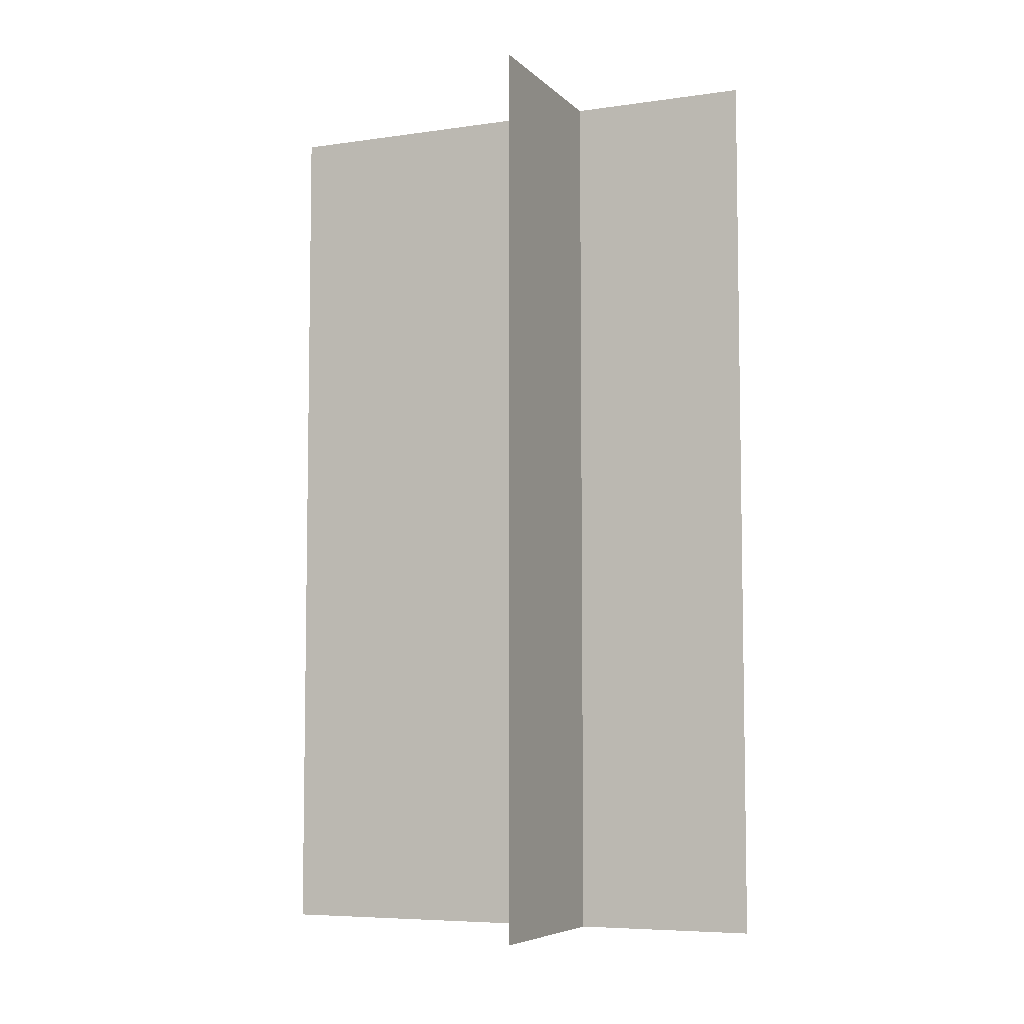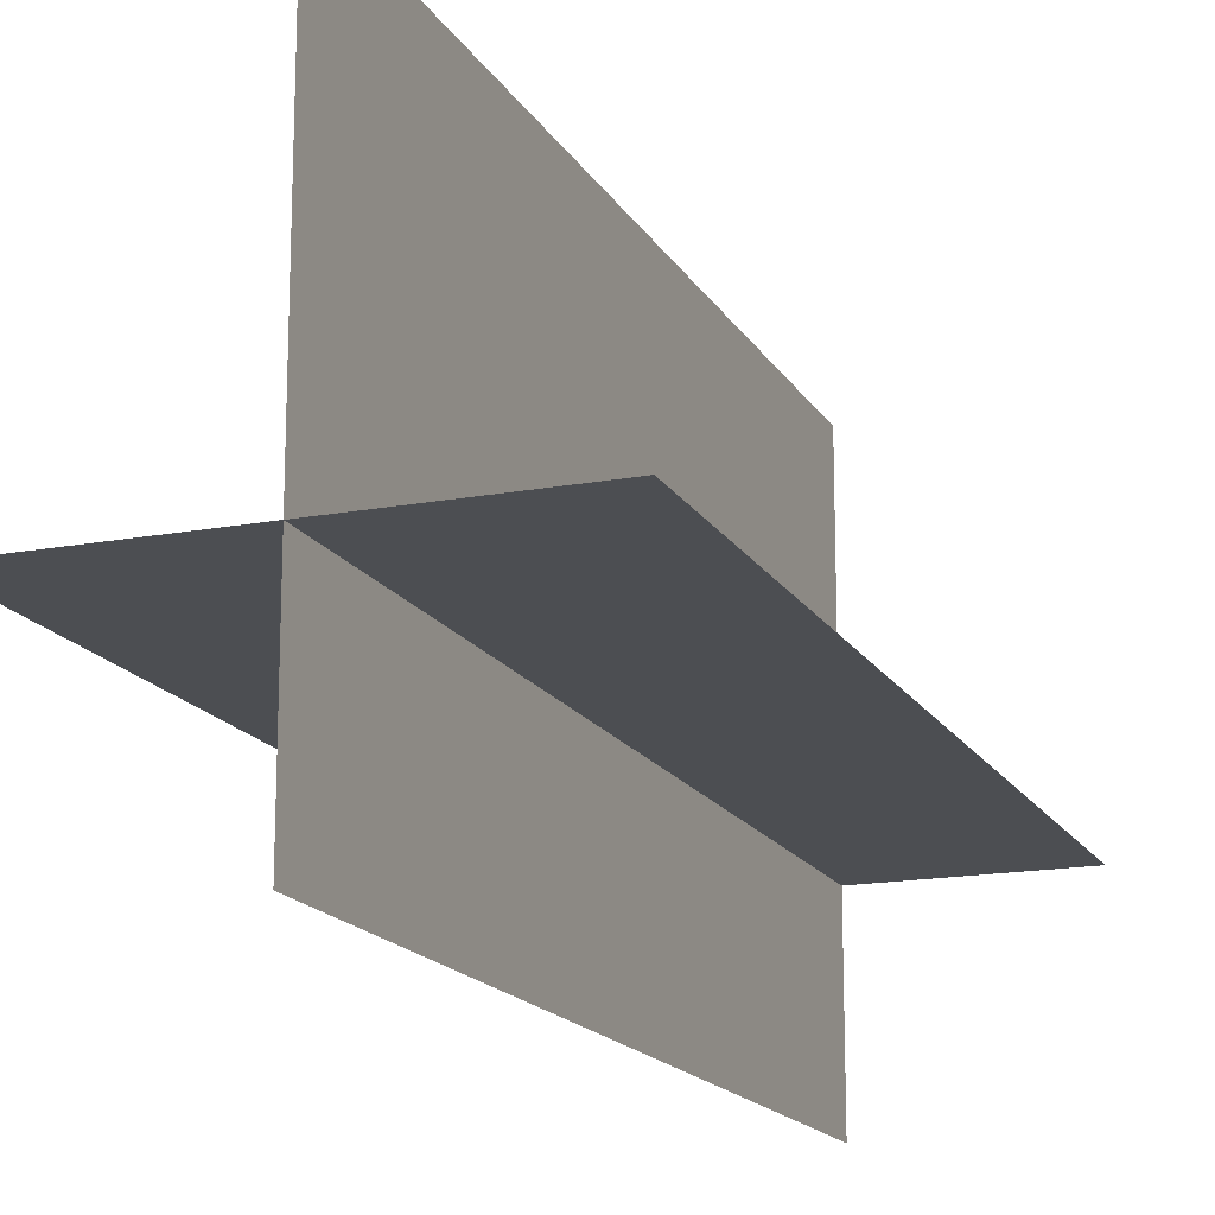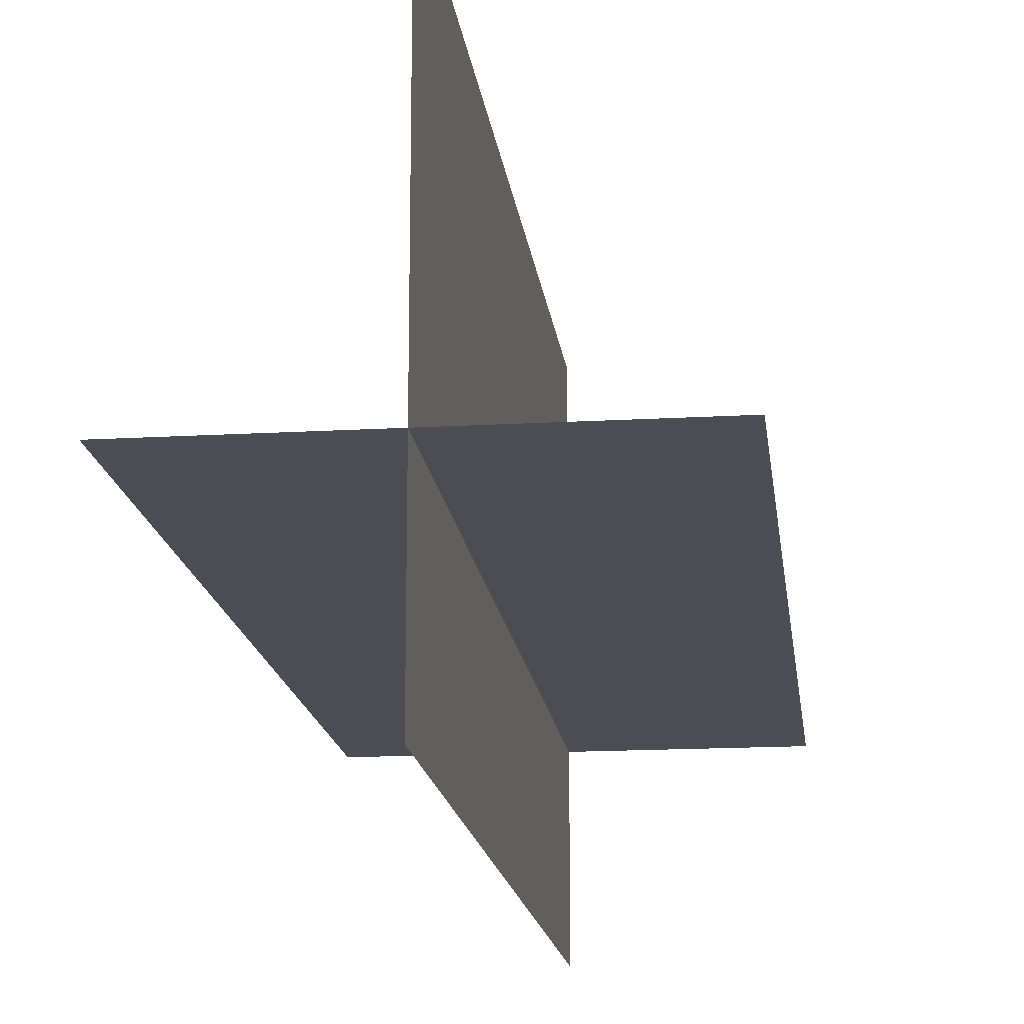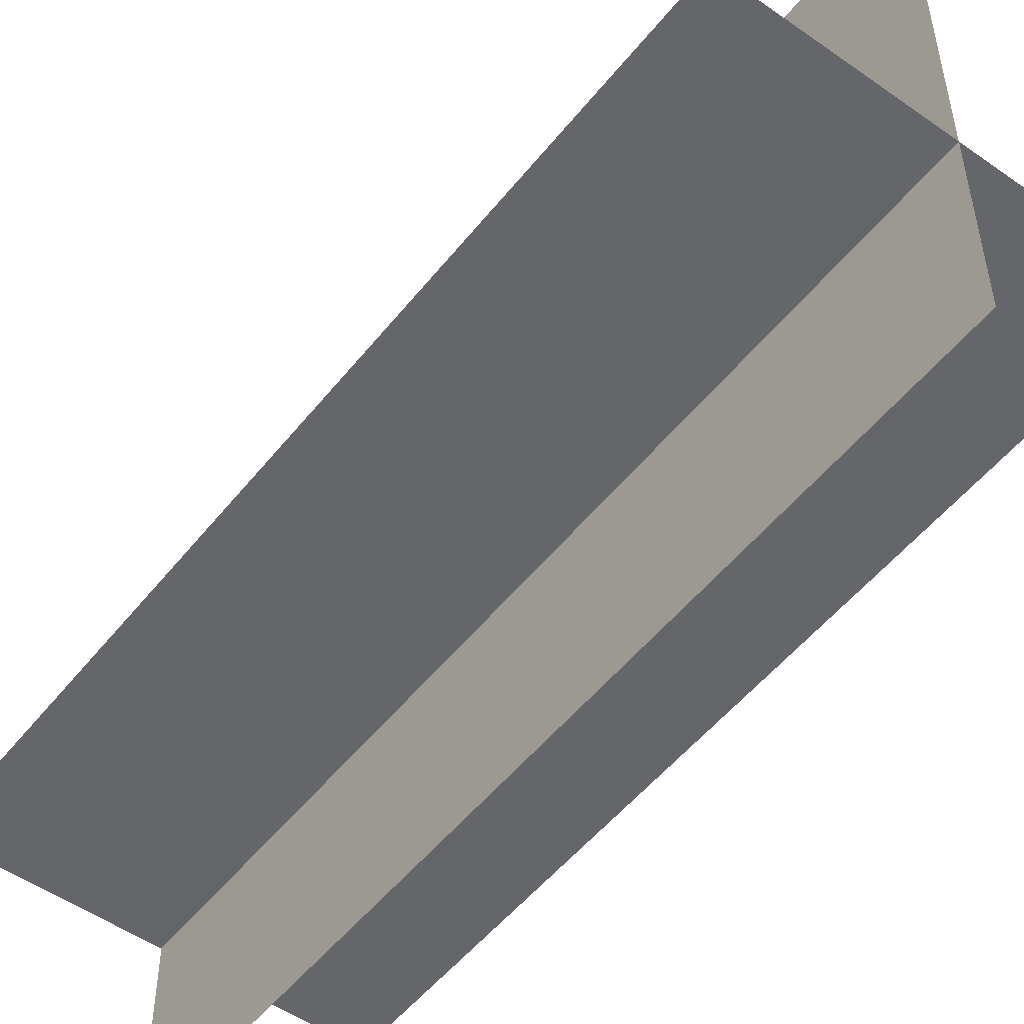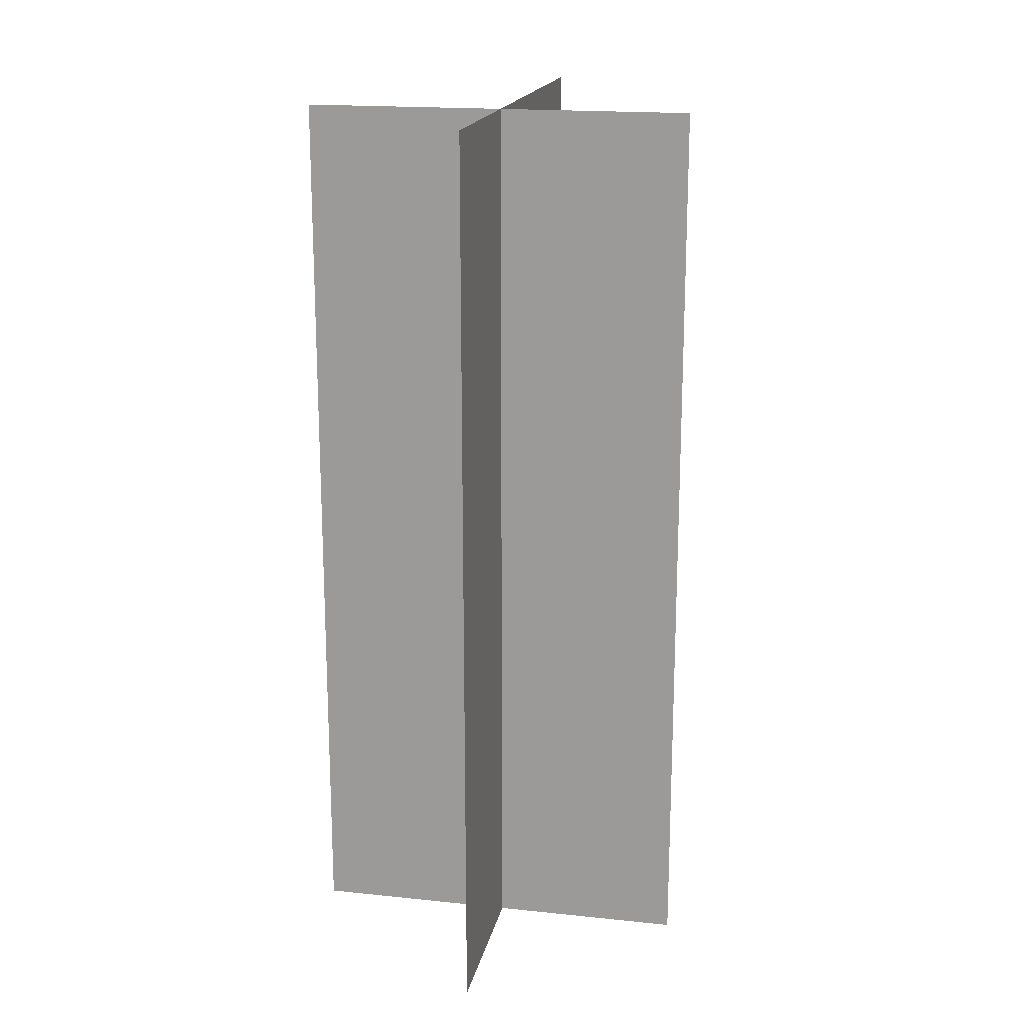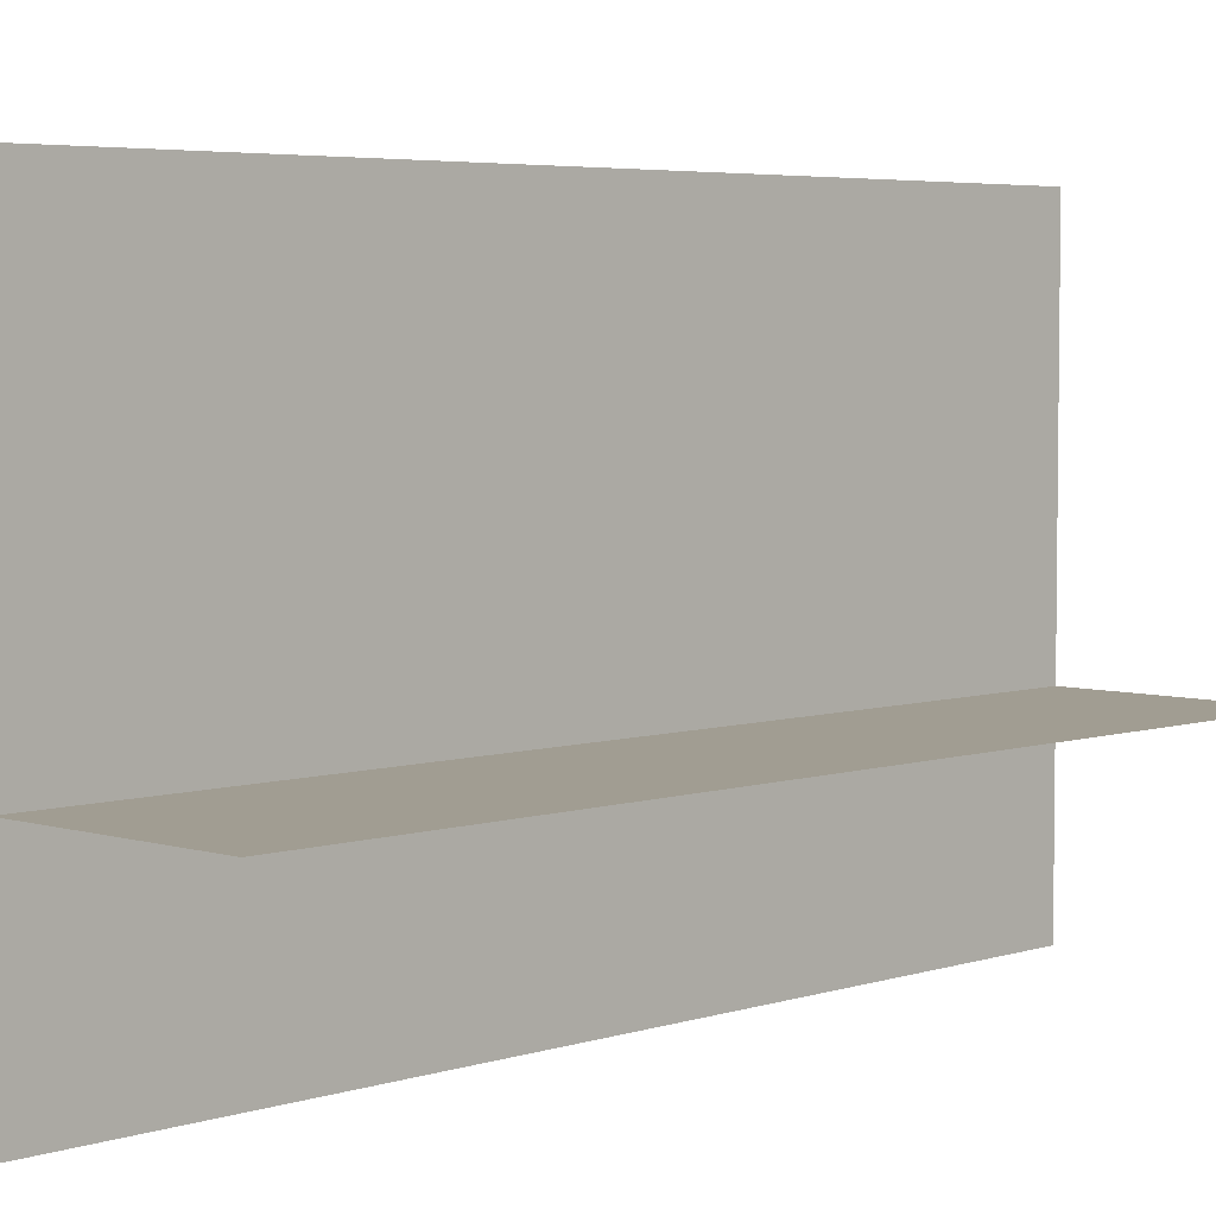
<metadata>
{"format":"obj","ext":"obj","renderer":"f3d","projection":"perspective","resolution":1024,"background":"white","views":[{"elev":-6.4,"azim":-66.6,"up":"+Z"},{"elev":-16.5,"azim":20.9,"up":"+Y"},{"elev":-16.3,"azim":-173.2,"up":"+Y"},{"elev":-51.9,"azim":-37.3,"up":"+Y"},{"elev":18.0,"azim":11.6,"up":"+Z"},{"elev":4.7,"azim":-135.8,"up":"+Y"}]}
</metadata>
<code>
o T1L2M009_14
v -0.4189 0 0.9404
v 0.3965 0 0.9404
v -0.4189 0 -0.9414
v 0.3965 0 -0.9414
v 0 0.7188 -0.9414
v -0.0009766 0.7188 0.9404
v 0 -0.3799 -0.9414
v -0.0009766 -0.3799 0.9404
f 2 4 3 1
f 8 7 5 6

</code>
